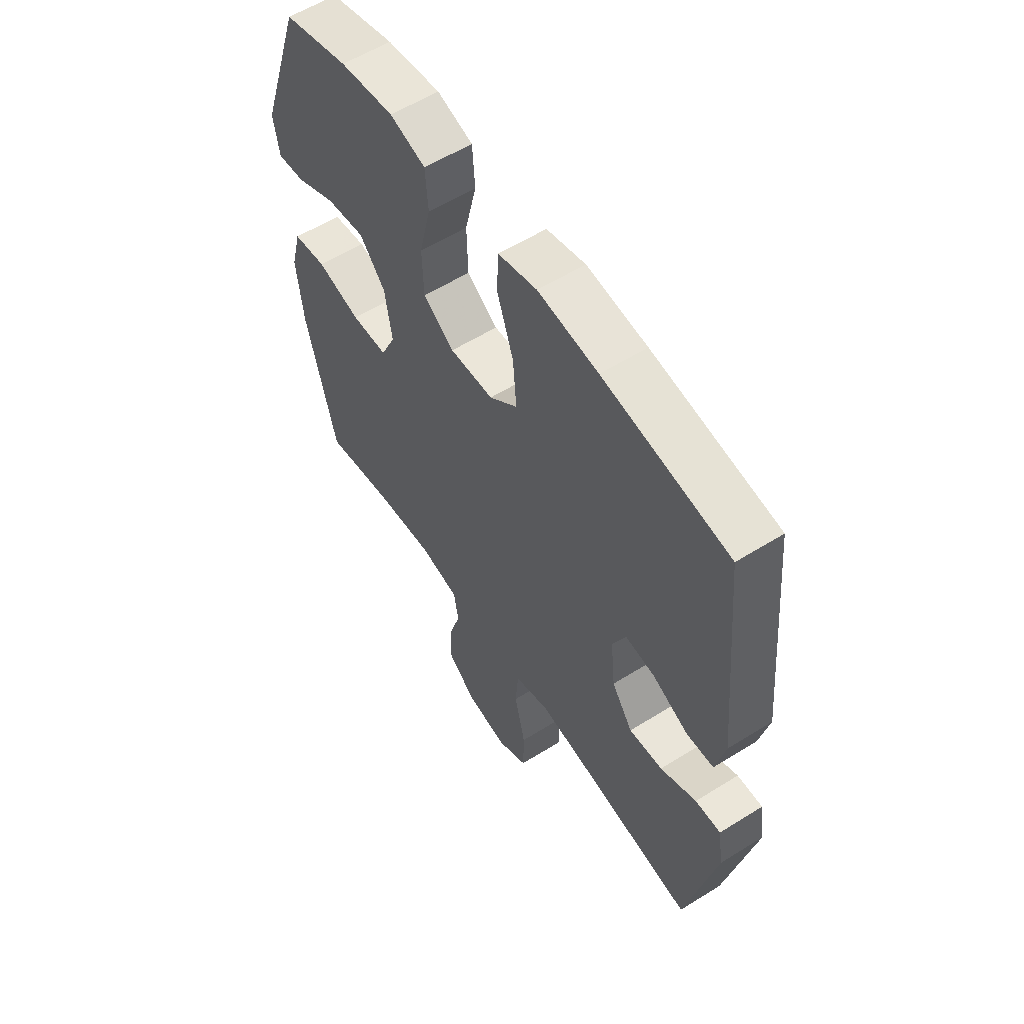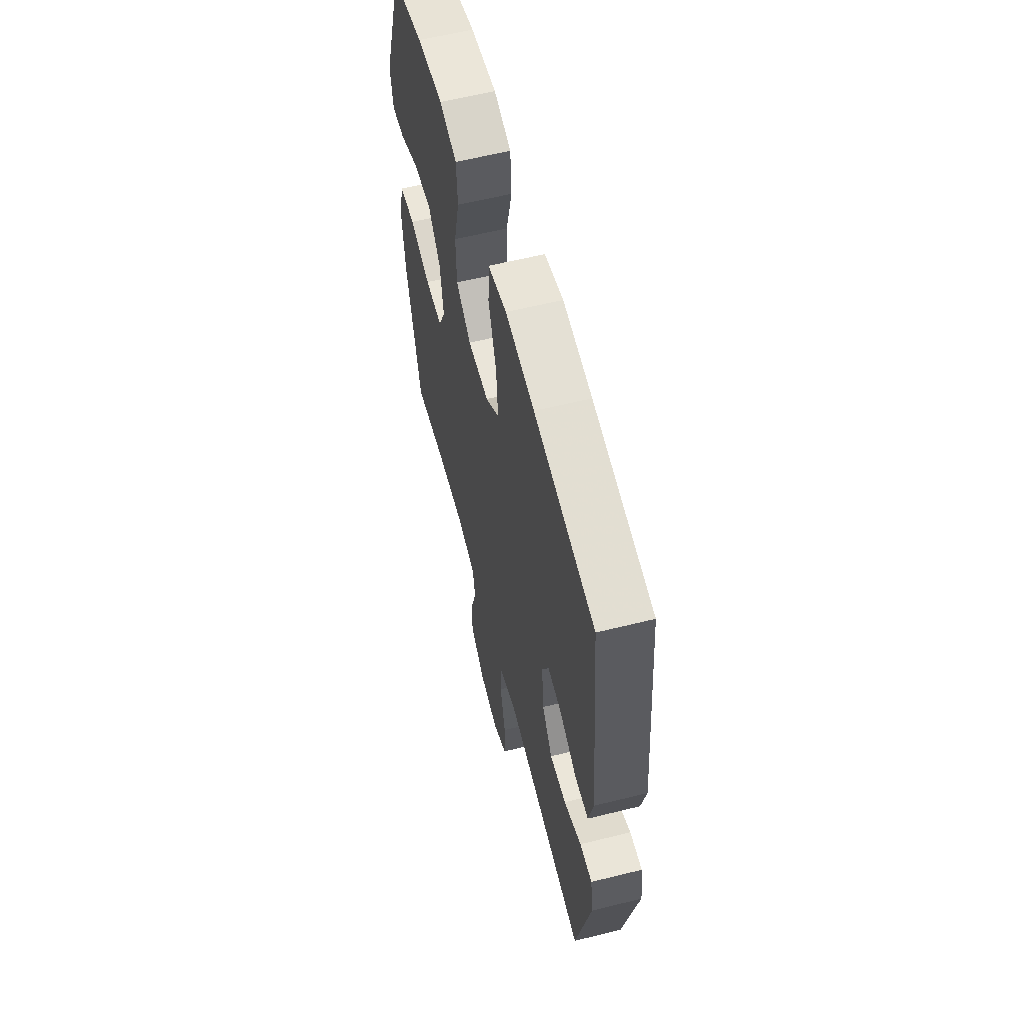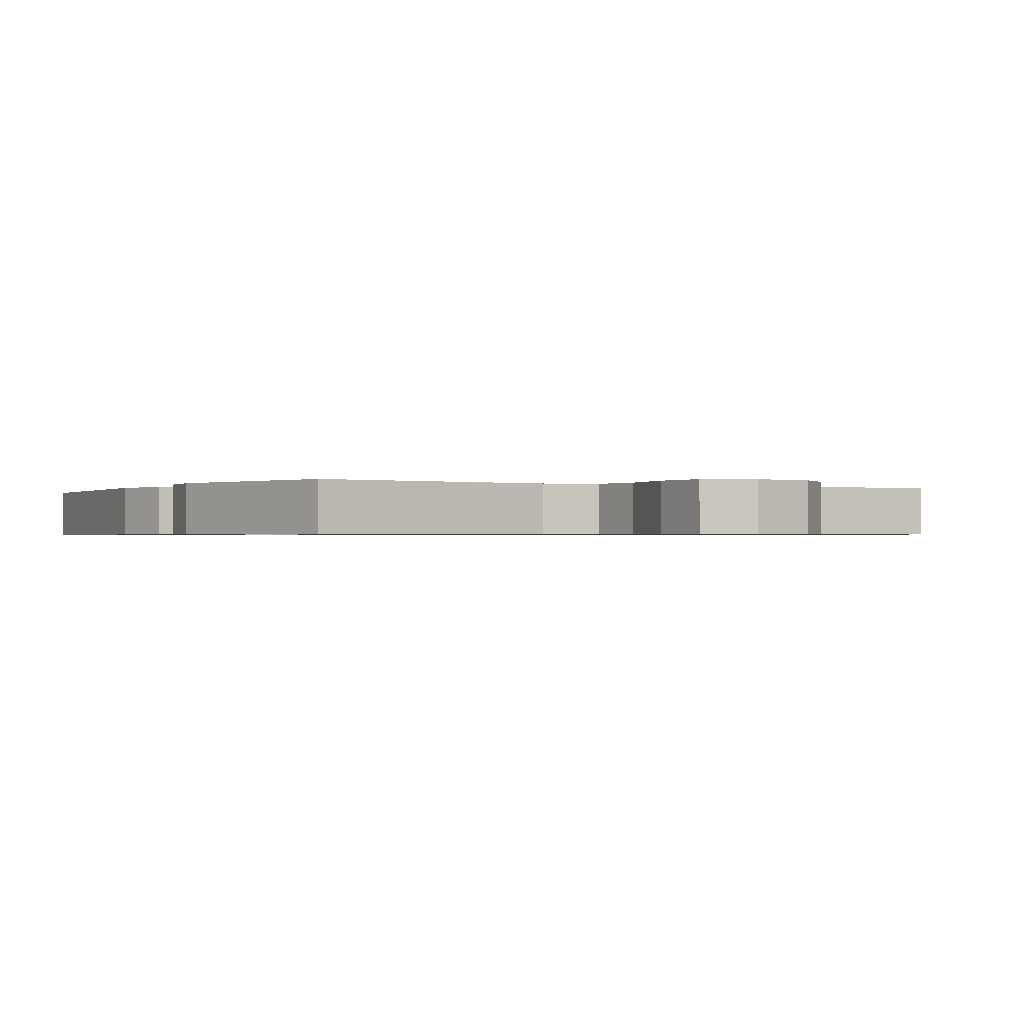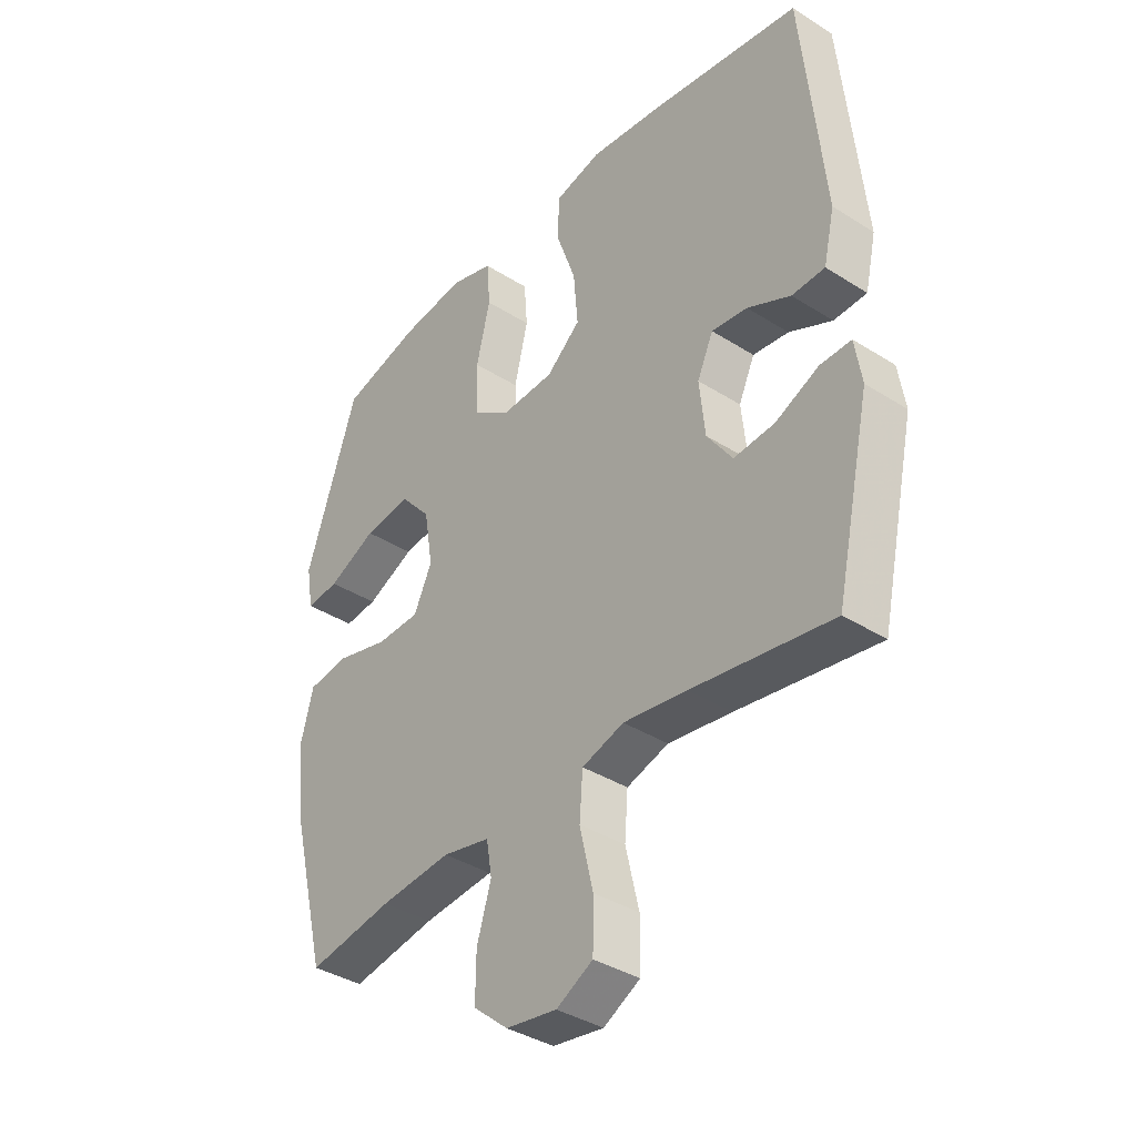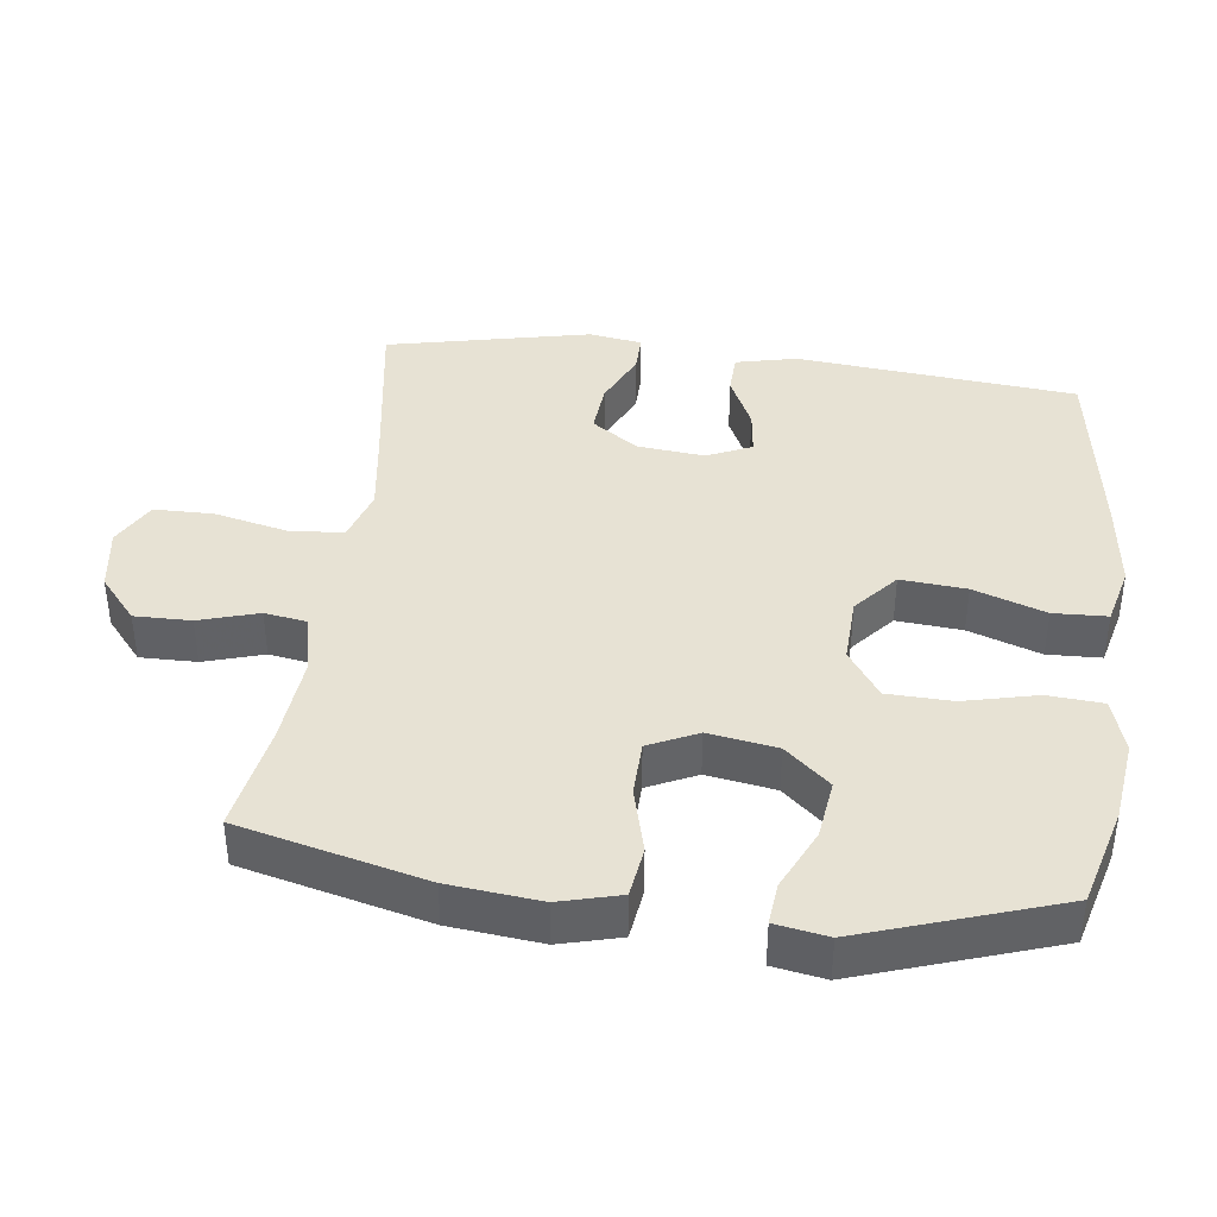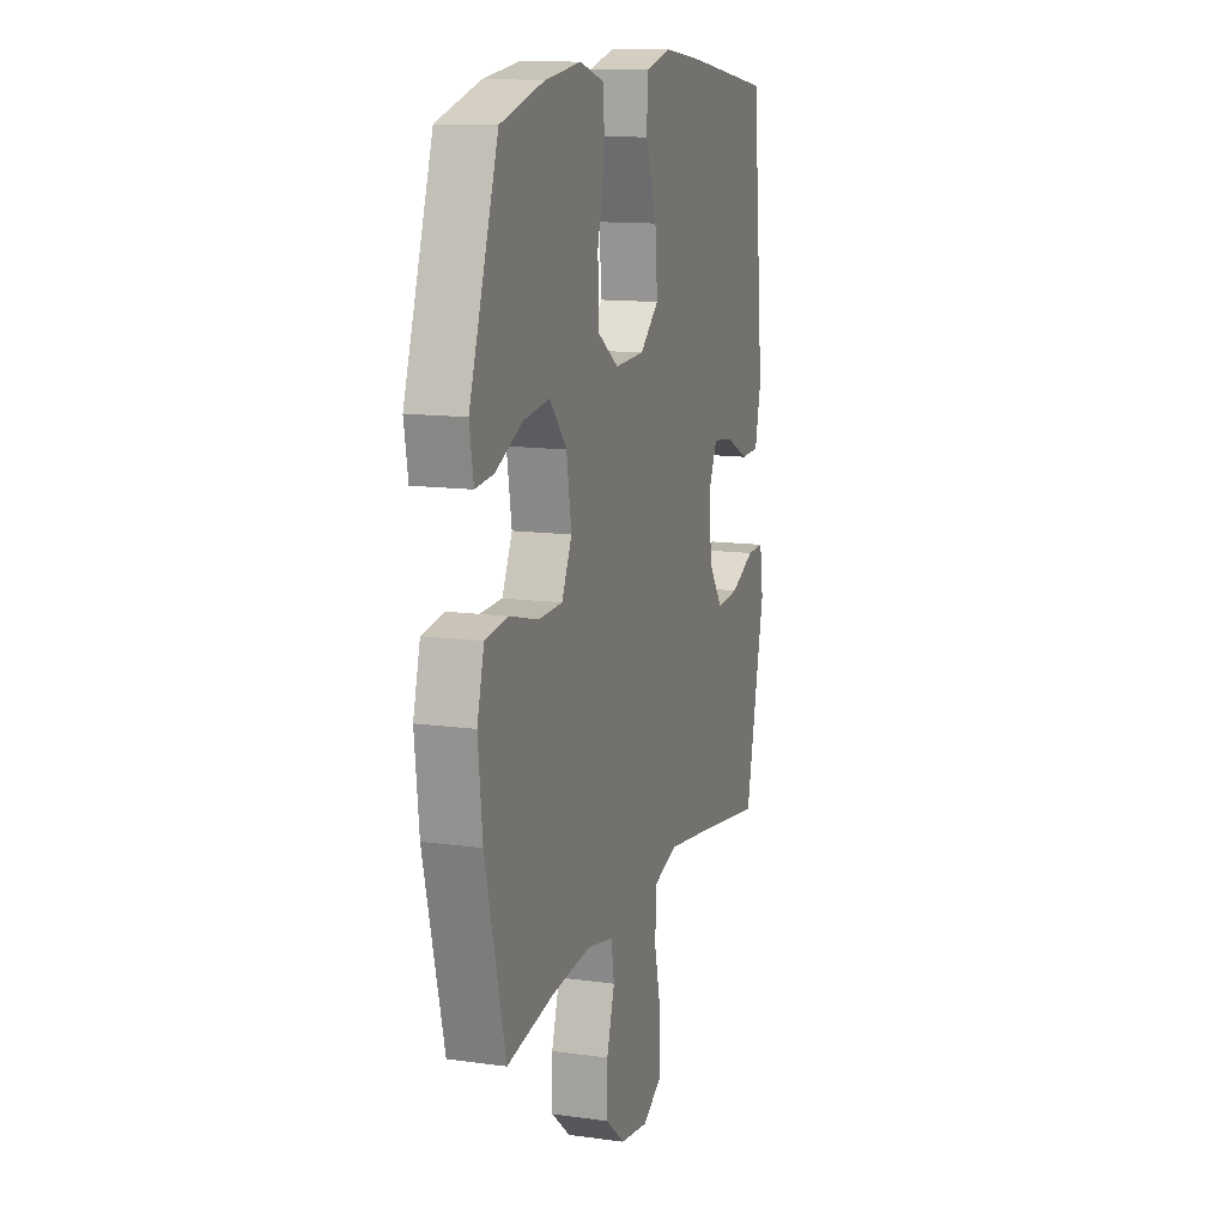
<metadata>
{"format":"obj","ext":"obj","renderer":"f3d","projection":"perspective","resolution":1024,"background":"white","views":[{"elev":57.7,"azim":57.0,"up":"+Z"},{"elev":59.9,"azim":75.7,"up":"+Z"},{"elev":-0.7,"azim":149.8,"up":"+Y"},{"elev":-37.8,"azim":51.0,"up":"+Z"},{"elev":39.8,"azim":-82.8,"up":"+Y"},{"elev":12.9,"azim":-72.3,"up":"+Z"}]}
</metadata>
<code>
v 0.5 0.07 0.5
v 0.539 0.07 0.098
v 0.519 0.07 0.01
v 0.459 0.07 0.008
v 0.381 0.07 0.045
v 0.316 0.07 0.053
v 0.287 0.07 -0.011
v 0.297 0.07 -0.108
v 0.343 0.07 -0.174
v 0.417 0.07 -0.168
v 0.496 0.07 -0.132
v 0.552 0.07 -0.131
v 0.564 0.07 -0.208
v 0.5 0.07 -0.5
v 0.247 0.07 -0.461
v 0.132 0.07 -0.445
v 0.056 0.07 -0.469
v 0.05 0.07 -0.547
v 0.074 0.07 -0.651
v 0.073 0.07 -0.737
v 0.007 0.07 -0.773
v -0.085 0.07 -0.759
v -0.148 0.07 -0.706
v -0.147 0.07 -0.625
v -0.121 0.07 -0.54
v -0.131 0.07 -0.479
v -0.217 0.07 -0.461
v -0.346 0.07 -0.473
v -0.5 0.07 -0.5
v -0.566 0.07 -0.234
v -0.58 0.07 -0.103
v -0.557 0.07 -0.016
v -0.484 0.07 -0.006
v -0.388 0.07 -0.031
v -0.309 0.07 -0.029
v -0.276 0.07 0.041
v -0.292 0.07 0.139
v -0.348 0.07 0.203
v -0.433 0.07 0.192
v -0.521 0.07 0.151
v -0.581 0.07 0.145
v -0.594 0.07 0.22
v -0.5 0.07 0.5
v -0.357 0.07 0.539
v -0.239 0.07 0.554
v -0.161 0.07 0.53
v -0.155 0.07 0.451
v -0.18 0.07 0.346
v -0.177 0.07 0.253
v -0.109 0.07 0.206
v -0.013 0.07 0.21
v 0.049 0.07 0.263
v 0.041 0.07 0.357
v 0.005 0.07 0.46
v 0.008 0.07 0.537
v 0.093 0.07 0.558
v 0.225 0.07 0.542
v 0.5 0 0.5
v 0.539 0 0.098
v 0.519 0 0.01
v 0.459 0 0.008
v 0.381 0 0.045
v 0.316 0 0.053
v 0.287 0 -0.011
v 0.297 0 -0.108
v 0.343 0 -0.174
v 0.417 0 -0.168
v 0.496 0 -0.132
v 0.552 0 -0.131
v 0.564 0 -0.208
v 0.5 0 -0.5
v 0.247 0 -0.461
v 0.132 0 -0.445
v 0.056 0 -0.469
v 0.05 0 -0.547
v 0.074 0 -0.651
v 0.073 0 -0.737
v 0.007 0 -0.773
v -0.085 0 -0.759
v -0.148 0 -0.706
v -0.147 0 -0.625
v -0.121 0 -0.54
v -0.131 0 -0.479
v -0.217 0 -0.461
v -0.346 0 -0.473
v -0.5 0 -0.5
v -0.566 0 -0.234
v -0.58 0 -0.103
v -0.557 0 -0.016
v -0.484 0 -0.006
v -0.388 0 -0.031
v -0.309 0 -0.029
v -0.276 0 0.041
v -0.292 0 0.139
v -0.348 0 0.203
v -0.433 0 0.192
v -0.521 0 0.151
v -0.581 0 0.145
v -0.594 0 0.22
v -0.5 0 0.5
v -0.357 0 0.539
v -0.239 0 0.554
v -0.161 0 0.53
v -0.155 0 0.451
v -0.18 0 0.346
v -0.177 0 0.253
v -0.109 0 0.206
v -0.013 0 0.21
v 0.049 0 0.263
v 0.041 0 0.357
v 0.005 0 0.46
v 0.008 0 0.537
v 0.093 0 0.558
v 0.225 0 0.542
f 53 54 55 56
f 52 53 56 57
f 45 46 47 48
f 45 48 49
f 44 45 49
f 43 44 49
f 42 43 49
f 39 40 41 42
f 38 39 42 49
f 37 38 49 50
f 31 32 33 34
f 31 34 35
f 28 29 30 31
f 27 28 31 35
f 26 27 35 36
f 22 23 24 25
f 22 25 26
f 21 22 26
f 18 19 20 21
f 17 18 21 26
f 16 17 26 36
f 12 13 14 15
f 10 11 12 15
f 9 10 15 16
f 8 9 16 36
f 2 3 4 5
f 2 5 6
f 52 57 1 2
f 51 52 2 6
f 50 51 6 7
f 36 37 50
f 7 8 36 50
f 113 112 111 110
f 114 113 110 109
f 105 104 103 102
f 106 105 102
f 106 102 101
f 106 101 100
f 106 100 99
f 99 98 97 96
f 106 99 96 95
f 107 106 95 94
f 91 90 89 88
f 92 91 88
f 88 87 86 85
f 92 88 85 84
f 93 92 84 83
f 82 81 80 79
f 83 82 79
f 83 79 78
f 78 77 76 75
f 83 78 75 74
f 93 83 74 73
f 72 71 70 69
f 72 69 68 67
f 73 72 67 66
f 93 73 66 65
f 62 61 60 59
f 63 62 59
f 59 58 114 109
f 63 59 109 108
f 64 63 108 107
f 107 94 93
f 107 93 65 64
f 1 58 59 2
f 2 59 60 3
f 3 60 61 4
f 4 61 62 5
f 5 62 63 6
f 6 63 64 7
f 7 64 65 8
f 8 65 66 9
f 9 66 67 10
f 10 67 68 11
f 11 68 69 12
f 12 69 70 13
f 13 70 71 14
f 14 71 72 15
f 15 72 73 16
f 16 73 74 17
f 17 74 75 18
f 18 75 76 19
f 19 76 77 20
f 20 77 78 21
f 21 78 79 22
f 22 79 80 23
f 23 80 81 24
f 24 81 82 25
f 25 82 83 26
f 26 83 84 27
f 27 84 85 28
f 28 85 86 29
f 29 86 87 30
f 30 87 88 31
f 31 88 89 32
f 32 89 90 33
f 33 90 91 34
f 34 91 92 35
f 35 92 93 36
f 36 93 94 37
f 37 94 95 38
f 38 95 96 39
f 39 96 97 40
f 40 97 98 41
f 41 98 99 42
f 42 99 100 43
f 43 100 101 44
f 44 101 102 45
f 45 102 103 46
f 46 103 104 47
f 47 104 105 48
f 48 105 106 49
f 49 106 107 50
f 50 107 108 51
f 51 108 109 52
f 52 109 110 53
f 53 110 111 54
f 54 111 112 55
f 55 112 113 56
f 56 113 114 57
f 57 114 58 1

</code>
